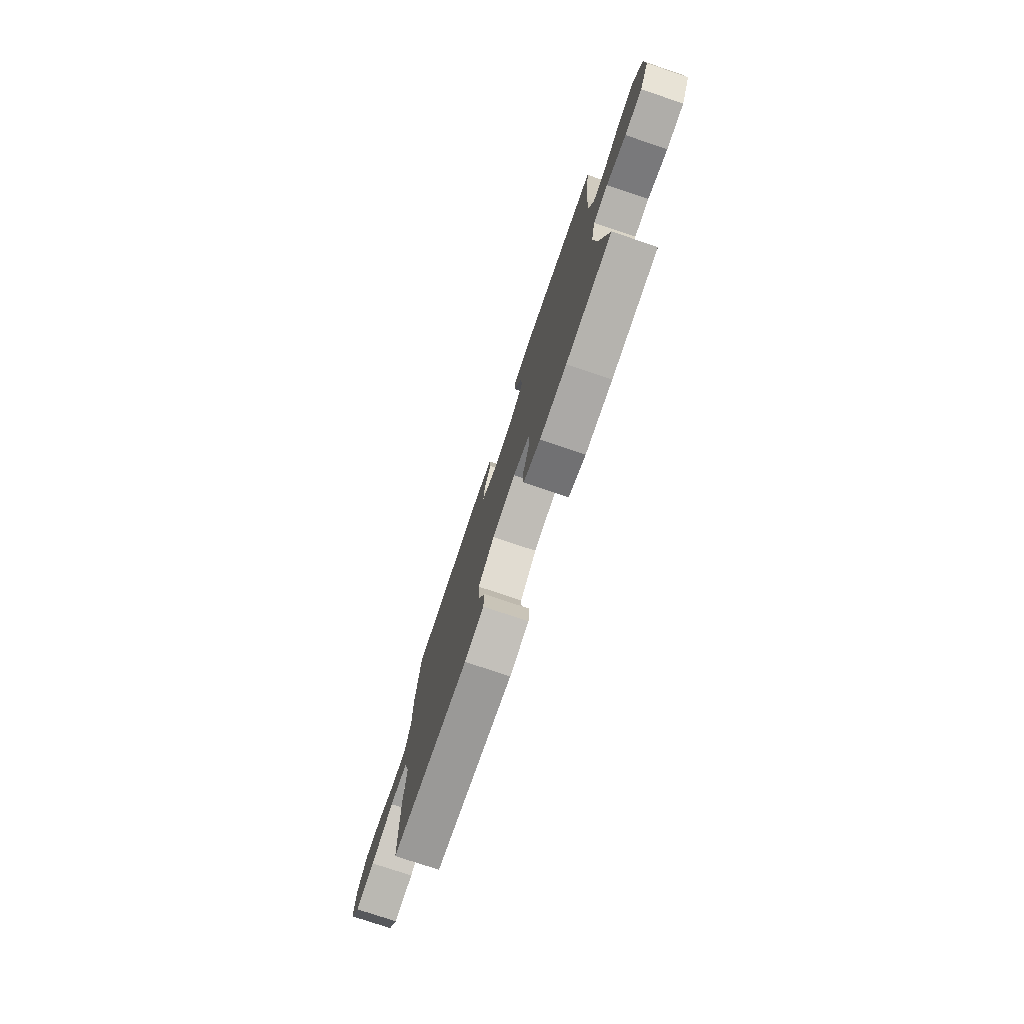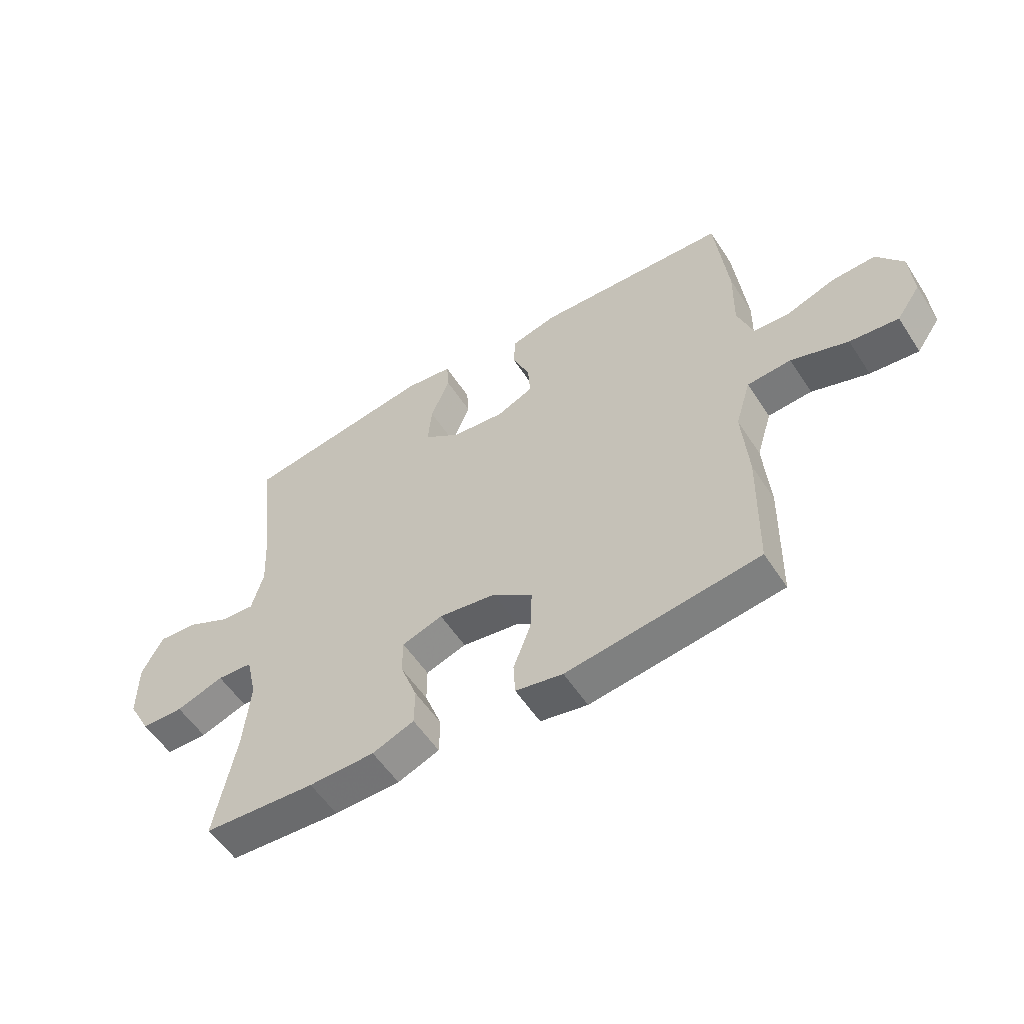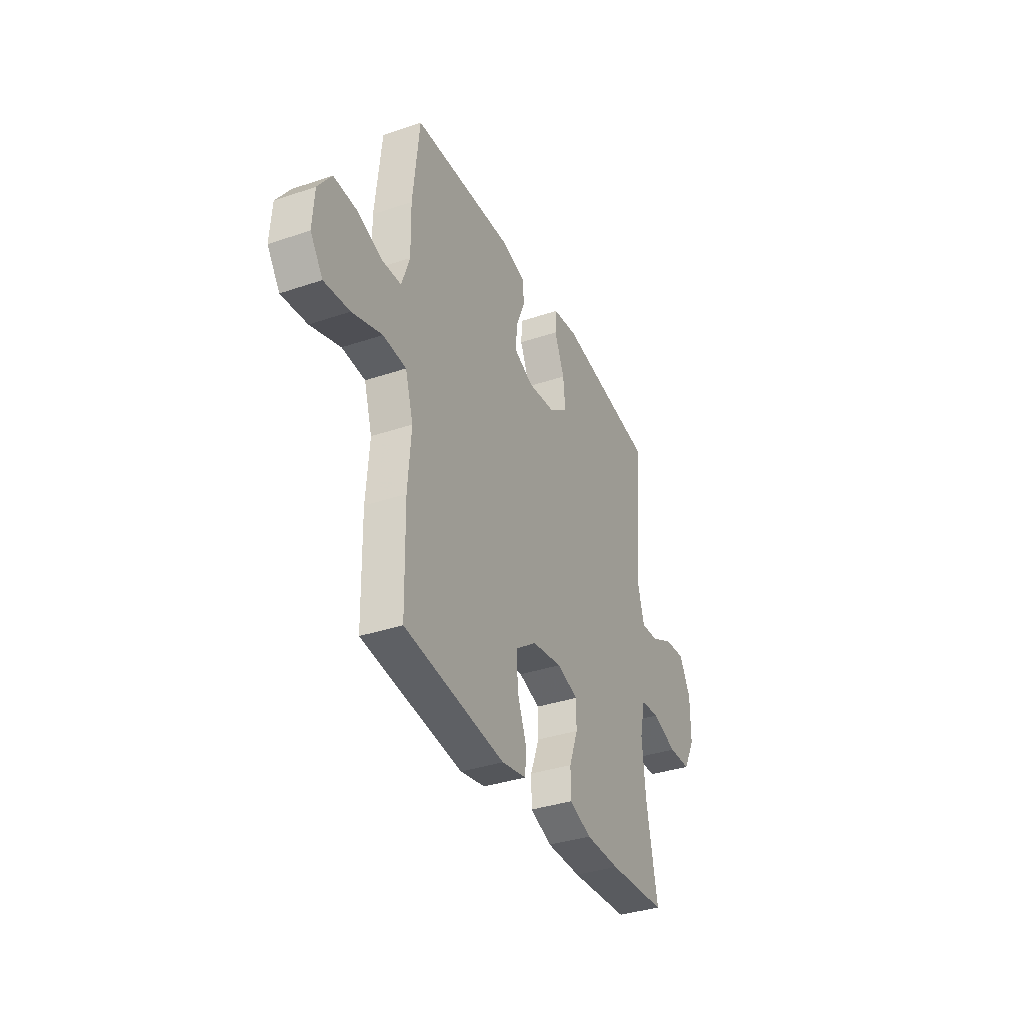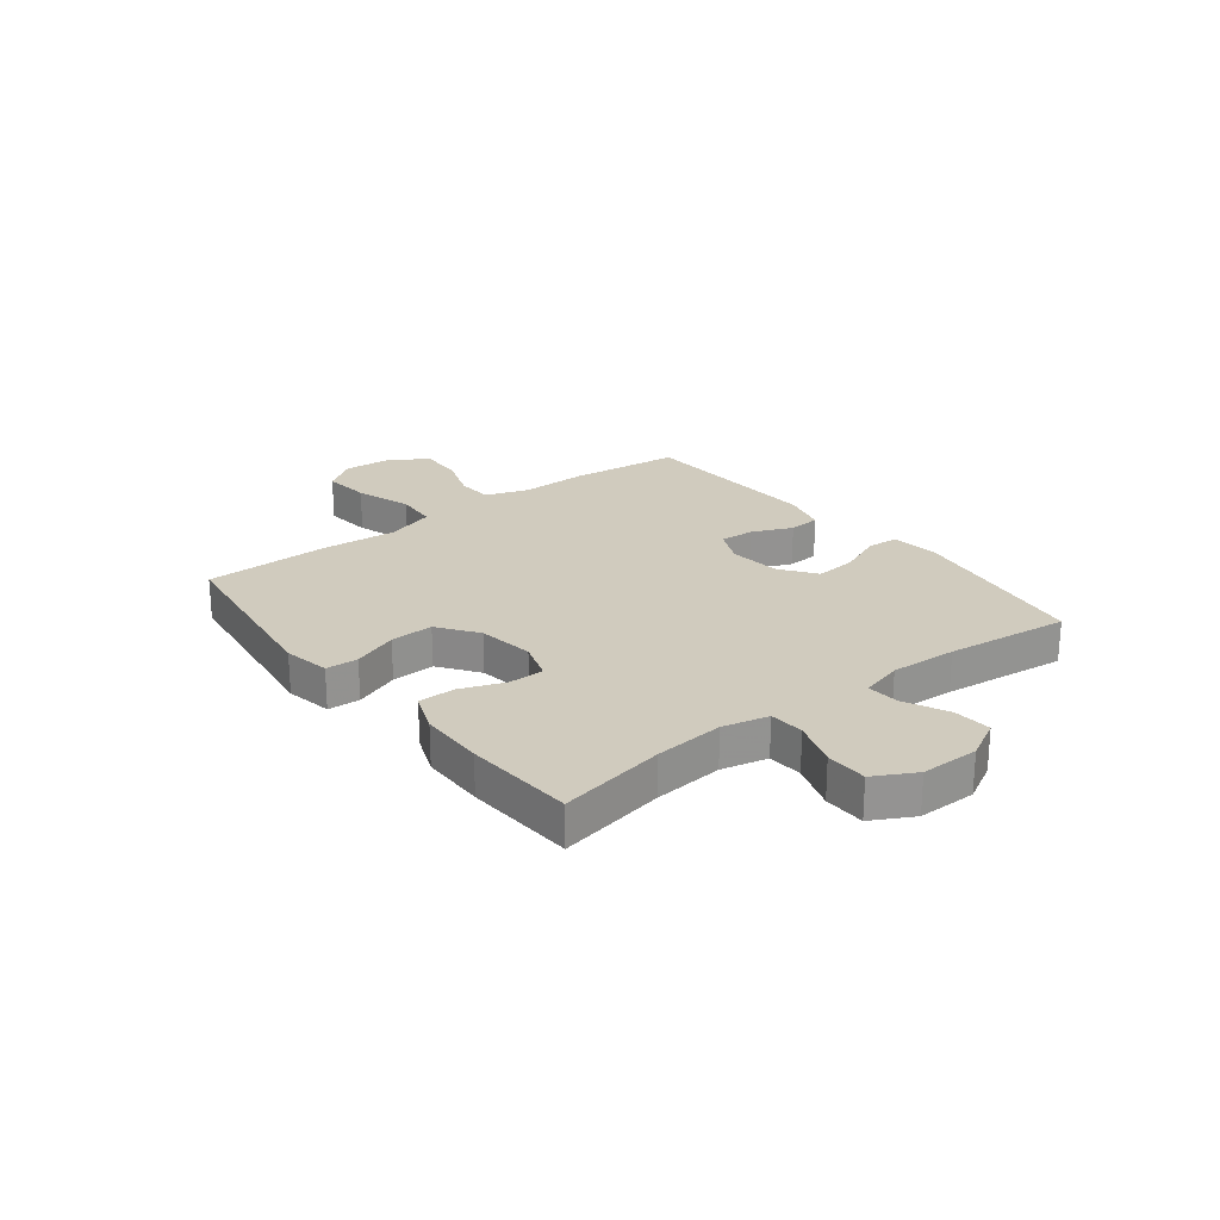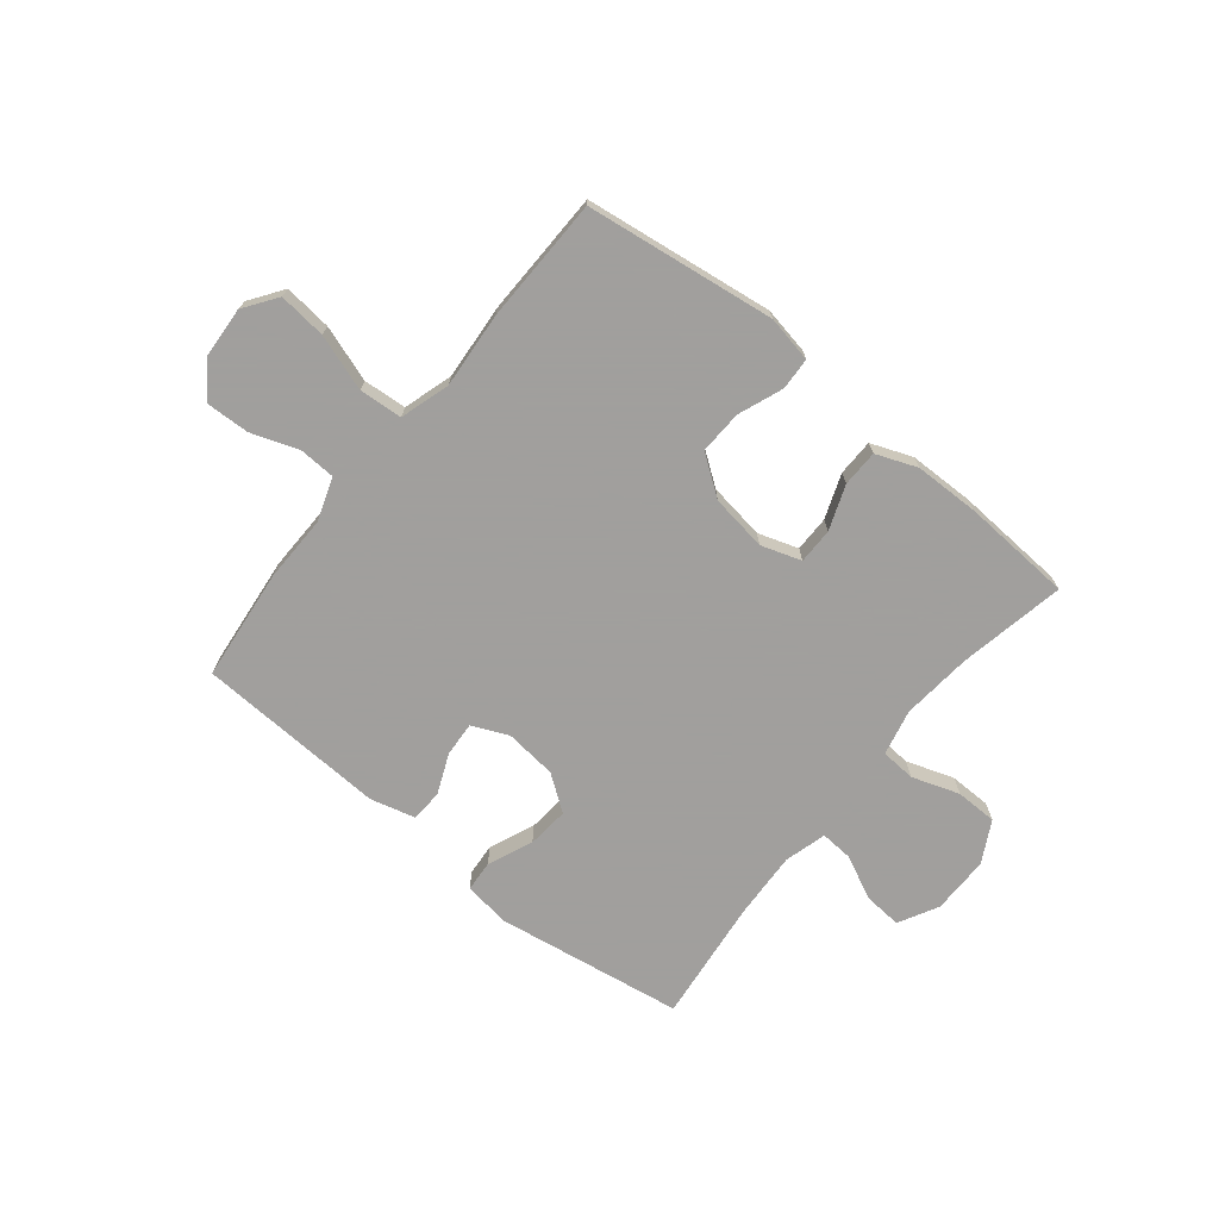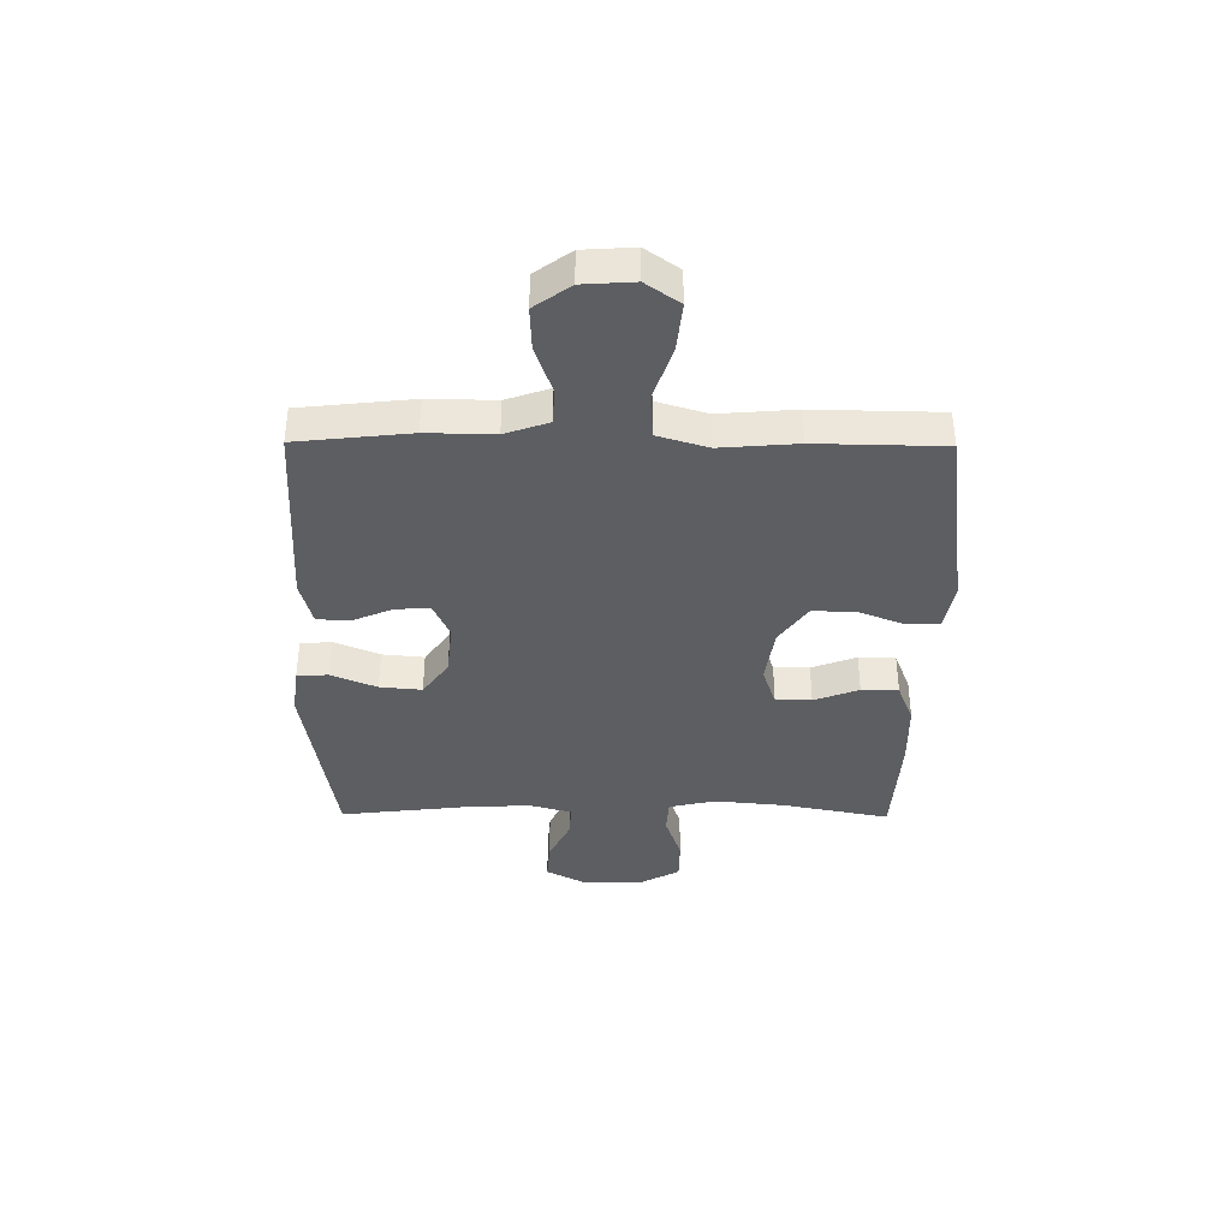
<metadata>
{"format":"obj","ext":"obj","renderer":"f3d","projection":"perspective","resolution":1024,"background":"white","views":[{"elev":-76.6,"azim":-108.6,"up":"+Z"},{"elev":-55.4,"azim":32.6,"up":"+Z"},{"elev":-35.7,"azim":114.1,"up":"+Z"},{"elev":23.5,"azim":-127.9,"up":"+Y"},{"elev":-71.5,"azim":141.0,"up":"+Y"},{"elev":-38.5,"azim":89.5,"up":"+Y"}]}
</metadata>
<code>
v 0.5 0.07 0.5
v 0.522 0.07 0.298
v 0.52 0.07 0.178
v 0.547 0.07 0.1
v 0.612 0.07 0.097
v 0.697 0.07 0.127
v 0.775 0.07 0.13
v 0.821 0.07 0.066
v 0.827 0.07 -0.025
v 0.785 0.07 -0.085
v 0.699 0.07 -0.076
v 0.598 0.07 -0.042
v 0.52 0.07 -0.048
v 0.493 0.07 -0.137
v 0.504 0.07 -0.274
v 0.5 0.07 -0.5
v 0.159 0.07 -0.546
v 0.075 0.07 -0.53
v 0.072 0.07 -0.472
v 0.103 0.07 -0.391
v 0.106 0.07 -0.313
v 0.035 0.07 -0.262
v -0.067 0.07 -0.247
v -0.139 0.07 -0.271
v -0.139 0.07 -0.335
v -0.109 0.07 -0.415
v -0.11 0.07 -0.481
v -0.184 0.07 -0.51
v -0.301 0.07 -0.512
v -0.5 0.07 -0.5
v -0.463 0.07 -0.308
v -0.451 0.07 -0.182
v -0.47 0.07 -0.099
v -0.533 0.07 -0.095
v -0.618 0.07 -0.124
v -0.693 0.07 -0.123
v -0.733 0.07 -0.049
v -0.733 0.07 0.056
v -0.695 0.07 0.127
v -0.626 0.07 0.122
v -0.548 0.07 0.084
v -0.489 0.07 0.08
v -0.468 0.07 0.156
v -0.474 0.07 0.276
v -0.5 0.07 0.5
v -0.163 0.07 0.553
v -0.078 0.07 0.542
v -0.074 0.07 0.486
v -0.108 0.07 0.405
v -0.115 0.07 0.33
v -0.051 0.07 0.284
v 0.043 0.07 0.274
v 0.108 0.07 0.303
v 0.104 0.07 0.365
v 0.073 0.07 0.438
v 0.077 0.07 0.495
v 0.157 0.07 0.516
v 0.5 0 0.5
v 0.522 0 0.298
v 0.52 0 0.178
v 0.547 0 0.1
v 0.612 0 0.097
v 0.697 0 0.127
v 0.775 0 0.13
v 0.821 0 0.066
v 0.827 0 -0.025
v 0.785 0 -0.085
v 0.699 0 -0.076
v 0.598 0 -0.042
v 0.52 0 -0.048
v 0.493 0 -0.137
v 0.504 0 -0.274
v 0.5 0 -0.5
v 0.159 0 -0.546
v 0.075 0 -0.53
v 0.072 0 -0.472
v 0.103 0 -0.391
v 0.106 0 -0.313
v 0.035 0 -0.262
v -0.067 0 -0.247
v -0.139 0 -0.271
v -0.139 0 -0.335
v -0.109 0 -0.415
v -0.11 0 -0.481
v -0.184 0 -0.51
v -0.301 0 -0.512
v -0.5 0 -0.5
v -0.463 0 -0.308
v -0.451 0 -0.182
v -0.47 0 -0.099
v -0.533 0 -0.095
v -0.618 0 -0.124
v -0.693 0 -0.123
v -0.733 0 -0.049
v -0.733 0 0.056
v -0.695 0 0.127
v -0.626 0 0.122
v -0.548 0 0.084
v -0.489 0 0.08
v -0.468 0 0.156
v -0.474 0 0.276
v -0.5 0 0.5
v -0.163 0 0.553
v -0.078 0 0.542
v -0.074 0 0.486
v -0.108 0 0.405
v -0.115 0 0.33
v -0.051 0 0.284
v 0.043 0 0.274
v 0.108 0 0.303
v 0.104 0 0.365
v 0.073 0 0.438
v 0.077 0 0.495
v 0.157 0 0.516
f 1 2 3
f 57 1 3
f 56 57 3
f 55 56 3
f 54 55 3
f 53 54 3 4
f 52 53 4
f 51 52 4
f 47 48 49
f 46 47 49
f 45 46 49
f 44 45 49
f 43 44 49 50
f 42 43 50 51
f 39 40 41
f 38 39 41
f 37 38 41
f 36 37 41
f 35 36 41
f 34 35 41
f 33 34 41 42
f 42 51 4
f 33 42 4
f 32 33 4
f 29 30 31
f 28 29 31
f 27 28 31
f 26 27 31
f 25 26 31
f 24 25 31 32
f 18 19 20
f 17 18 20
f 16 17 20
f 15 16 20
f 14 15 20
f 13 14 20 21
f 10 11 12
f 9 10 12
f 8 9 12
f 7 8 12
f 6 7 12
f 5 6 12
f 5 12 13
f 4 5 13
f 32 4 13
f 24 32 13
f 23 24 13
f 13 21 22
f 13 22 23
f 60 59 58
f 60 58 114
f 60 114 113
f 60 113 112
f 60 112 111
f 61 60 111 110
f 61 110 109
f 61 109 108
f 106 105 104
f 106 104 103
f 106 103 102
f 106 102 101
f 107 106 101 100
f 108 107 100 99
f 98 97 96
f 98 96 95
f 98 95 94
f 98 94 93
f 98 93 92
f 98 92 91
f 99 98 91 90
f 61 108 99
f 61 99 90
f 61 90 89
f 88 87 86
f 88 86 85
f 88 85 84
f 88 84 83
f 88 83 82
f 89 88 82 81
f 77 76 75
f 77 75 74
f 77 74 73
f 77 73 72
f 77 72 71
f 78 77 71 70
f 69 68 67
f 69 67 66
f 69 66 65
f 69 65 64
f 69 64 63
f 69 63 62
f 70 69 62
f 70 62 61
f 70 61 89
f 70 89 81
f 70 81 80
f 79 78 70
f 80 79 70
f 1 58 59 2
f 2 59 60 3
f 3 60 61 4
f 4 61 62 5
f 5 62 63 6
f 6 63 64 7
f 7 64 65 8
f 8 65 66 9
f 9 66 67 10
f 10 67 68 11
f 11 68 69 12
f 12 69 70 13
f 13 70 71 14
f 14 71 72 15
f 15 72 73 16
f 16 73 74 17
f 17 74 75 18
f 18 75 76 19
f 19 76 77 20
f 20 77 78 21
f 21 78 79 22
f 22 79 80 23
f 23 80 81 24
f 24 81 82 25
f 25 82 83 26
f 26 83 84 27
f 27 84 85 28
f 28 85 86 29
f 29 86 87 30
f 30 87 88 31
f 31 88 89 32
f 32 89 90 33
f 33 90 91 34
f 34 91 92 35
f 35 92 93 36
f 36 93 94 37
f 37 94 95 38
f 38 95 96 39
f 39 96 97 40
f 40 97 98 41
f 41 98 99 42
f 42 99 100 43
f 43 100 101 44
f 44 101 102 45
f 45 102 103 46
f 46 103 104 47
f 47 104 105 48
f 48 105 106 49
f 49 106 107 50
f 50 107 108 51
f 51 108 109 52
f 52 109 110 53
f 53 110 111 54
f 54 111 112 55
f 55 112 113 56
f 56 113 114 57
f 57 114 58 1

</code>
